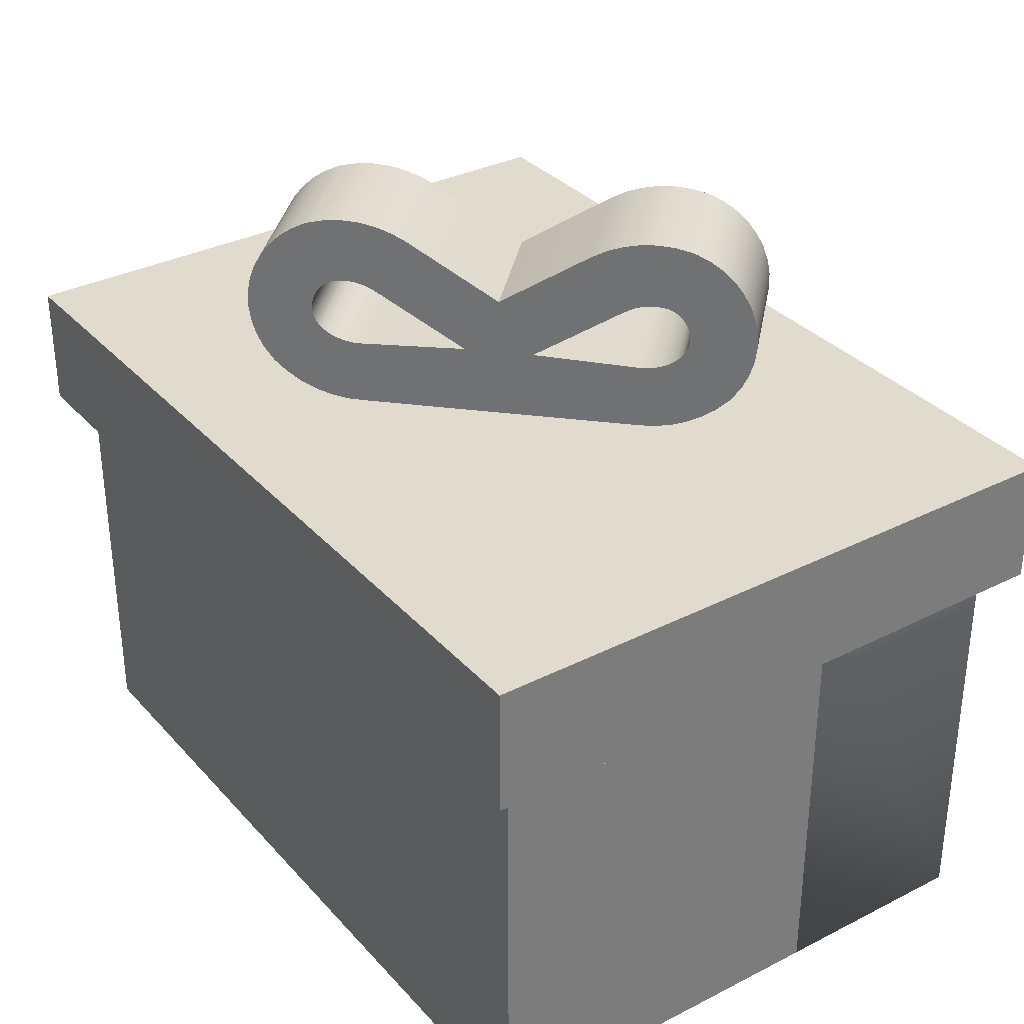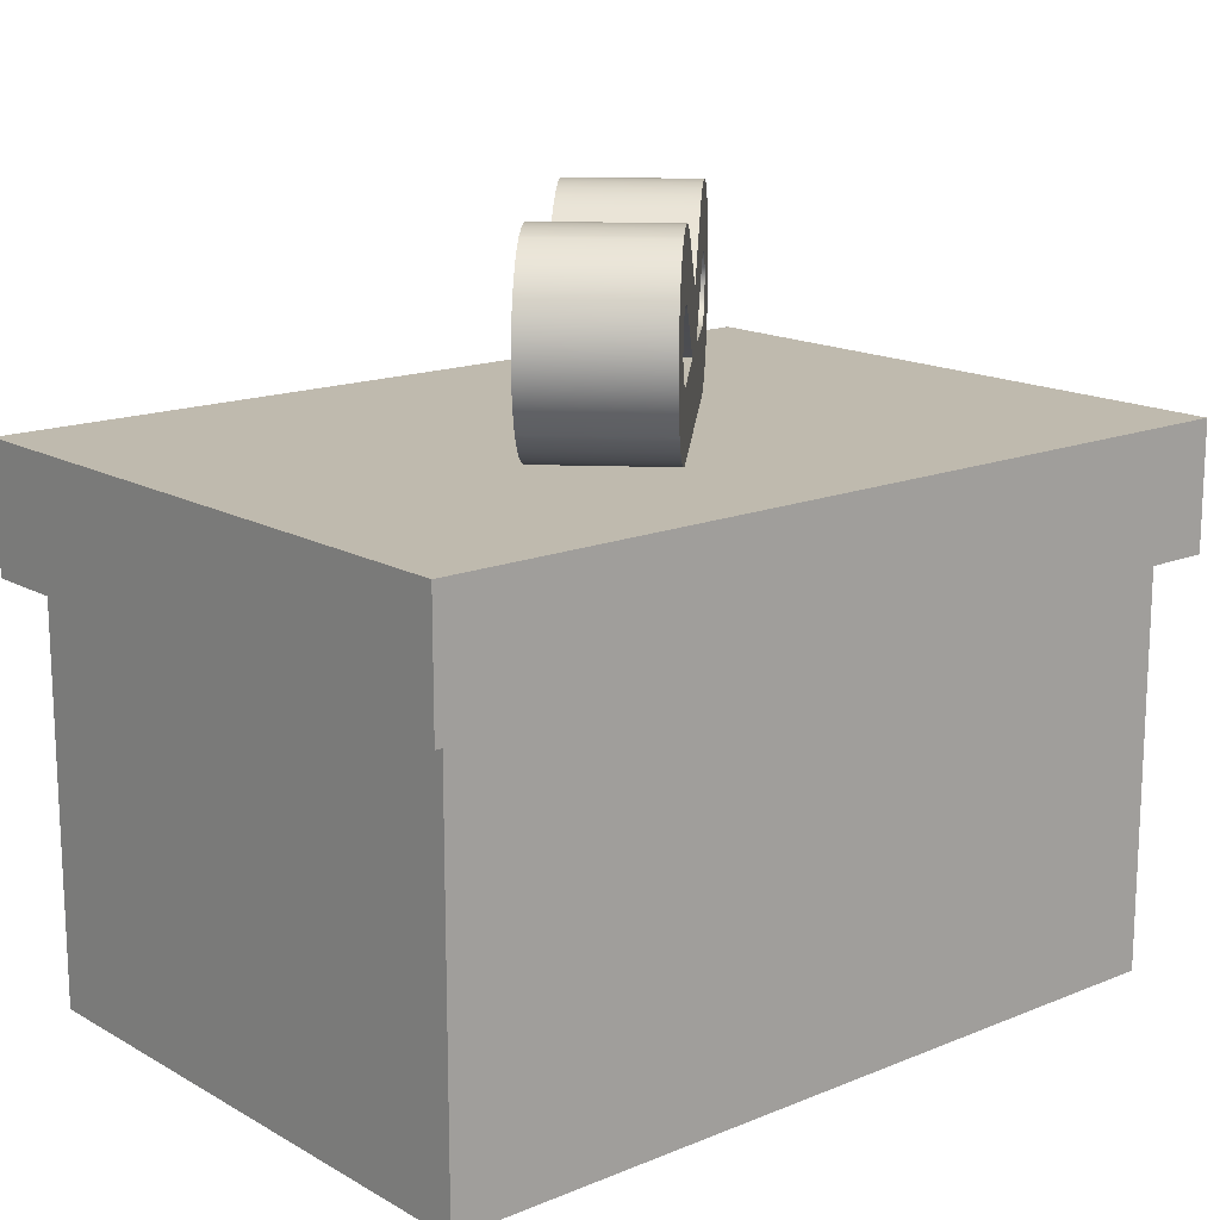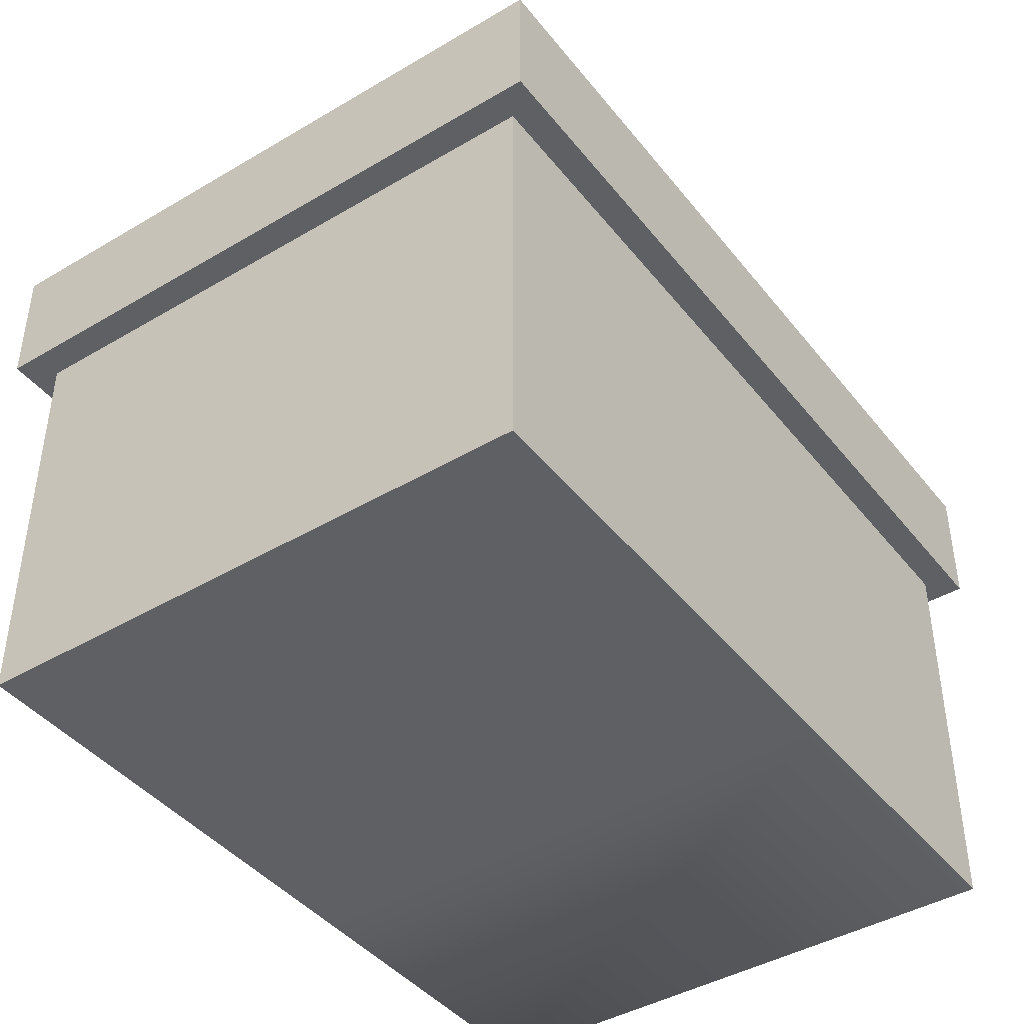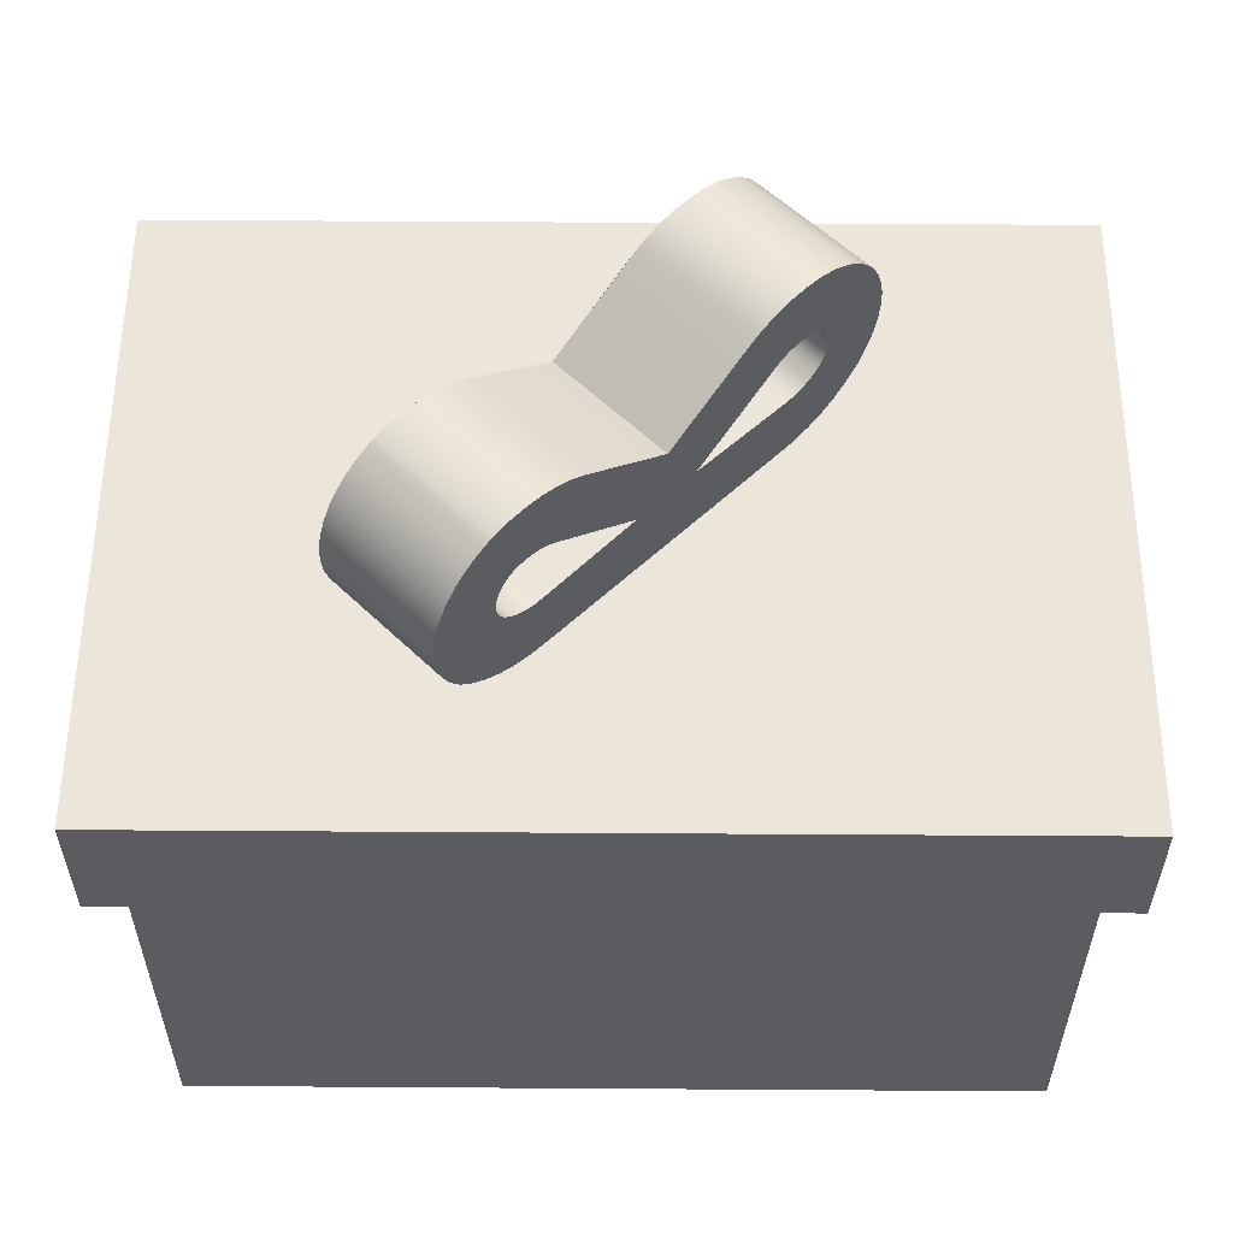
<metadata>
{"format":"obj","ext":"obj","renderer":"f3d","projection":"perspective","resolution":1024,"background":"white","views":[{"elev":33.2,"azim":-124.9,"up":"+Y"},{"elev":15.5,"azim":139.5,"up":"+Y"},{"elev":-42.6,"azim":125.2,"up":"+Y"},{"elev":56.0,"azim":0.4,"up":"+Y"}]}
</metadata>
<code>
o presentGreenLow
v -1.915 -0 1.355
v -1.915 2.171 0.3883
v -1.915 -0 0.3883
v -1.915 2.171 -1.355
v -0.3883 0 -1.355
v -1.915 0 -1.355
v -0.3883 2.171 -1.355
v 0.3883 2.171 -1.355
v 1.915 0 -1.355
v 0.3883 0 -1.355
v 0.3883 -0 1.355
v 1.915 -0 0.3883
v 1.915 -0 1.355
v 1.915 0 -0.3883
v -0.3883 -0 1.355
v -1.915 0 -0.3883
v 1.686 0.05421 1.126
v 1.686 2.171 -1.126
v 1.686 0.05421 -1.126
v 1.686 2.171 1.126
v -0.3883 2.171 1.355
v -1.686 0.05421 -1.126
v -1.686 0.05421 1.126
v -1.686 2.171 1.126
v -1.686 2.171 -1.126
v -1.915 2.171 -0.3883
v 1.915 2.171 0.3883
v 1.915 2.171 -0.3883
v 0.3883 2.171 1.355
v 1.915 2.171 -1.355
v -1.915 1.927 -1.355
v 1.915 1.927 -1.355
v 1.915 1.927 1.355
v 1.915 2.171 1.355
v -0.3883 2.523 1.491
v -2.051 1.927 1.491
v -0.3883 1.927 1.491
v -2.051 2.523 1.491
v 2.051 2.523 1.491
v 0.3883 1.927 1.491
v 2.051 1.927 1.491
v 0.3883 2.523 1.491
v 0.3883 2.523 -1.491
v 2.051 1.927 -1.491
v 0.3883 1.927 -1.491
v 2.051 2.523 -1.491
v -2.051 1.927 -0.3883
v -2.051 2.523 -1.491
v -2.051 1.927 -1.491
v -2.051 2.523 -0.3883
v 2.051 2.523 -0.3883
v 2.051 1.927 -0.3883
v 2.051 1.927 0.3883
v 2.051 2.523 0.3883
v -1.915 1.927 1.355
v -0.3883 1.927 -1.491
v -2.051 2.523 0.3883
v -2.051 1.927 0.3883
v -1.915 2.171 1.355
v 0.3883 2.523 0.3883
v 0.3883 2.523 -0.5381
v 0.5381 2.523 -0.3883
v 0.3883 2.523 -0.3883
v -0.3883 2.523 -0.3883
v -0.3883 2.523 -1.491
v -0.5381 2.523 0.3883
v -0.3883 2.523 0.5381
v 0.3546 2.902 -0.8487
v 0.3577 2.908 -0.8519
v 0.3604 2.912 -0.8546
v -0.8546 2.912 0.3604
v -0.8519 2.908 0.3577
v -0.8487 2.902 0.3546
v -0.8099 3.148 0.3157
v -0.8013 3.152 0.3071
v -0.8064 3.149 0.3122
v 0.3071 3.152 -0.8013
v 0.3157 3.148 -0.8099
v 0.3122 3.149 -0.8064
v -0.3883 2.523 0.3883
v 0.6573 2.523 -0.269
v -0.269 2.523 0.6573
v 0.2724 2.526 -0.7666
v 0.7137 2.526 -0.3254
v 0.2161 2.523 -0.7103
v -0.7108 2.833 0.2166
v -0.3026 2.834 0.6909
v -0.2695 2.833 0.6578
v -0.7438 2.834 0.2496
v 0.1561 3.447 -0.6503
v 0.5443 3.42 -0.156
v 0.5973 3.447 -0.209
v 0.1031 3.42 -0.5973
v 1.036 2.911 -0.6474
v 0.5804 2.842 -1.075
v 0.5945 2.911 -1.089
v 1.022 2.842 -0.6333
v -0.4312 3.045 0.8195
v -0.8755 3.022 0.3813
v -0.8724 3.045 0.3782
v -0.4343 3.022 0.8225
v -0.5973 3.42 0.1031
v -0.209 3.447 0.5973
v -0.156 3.42 0.5443
v -0.6503 3.447 0.1561
v 0.5588 2.777 -1.053
v 1 2.777 -0.6118
v -0.6333 2.842 1.022
v -1.089 2.911 0.5945
v -1.075 2.842 0.5804
v -0.6474 2.911 1.036
v -0.3815 3.137 0.7698
v -0.3651 3.149 0.7534
v -0.8227 3.137 0.3285
v -0.5475 3.382 0.05336
v -0.1063 3.382 0.4946
v 0.7692 2.54 -0.3809
v 0.3815 2.565 -0.8757
v 0.8228 2.565 -0.4345
v 0.328 2.54 -0.8221
v -0.4345 2.565 0.8228
v -0.8221 2.54 0.328
v -0.3809 2.54 0.7692
v -0.8757 2.565 0.3815
v 0.3089 2.852 0.07942
v 0.1632 3.115 -0.6574
v 0.6045 3.115 -0.2162
v -0.1324 2.852 -0.3618
v -0.7617 3.468 0.2676
v -0.3767 3.462 0.765
v -0.3205 3.468 0.7088
v -0.818 3.462 0.3238
v 0.549 3.256 -1.043
v 1.014 3.193 -0.6261
v 0.5732 3.193 -1.067
v 0.9903 3.256 -0.602
v 0.9198 2.645 -0.5315
v 0.52 2.699 -1.014
v 0.9613 2.699 -0.573
v 0.4785 2.645 -0.9727
v -0.4317 3.445 0.82
v -0.873 3.445 0.3788
v -0.3274 2.841 0.7157
v -0.7686 2.841 0.2745
v 0.3788 3.445 -0.873
v 0.765 3.462 -0.3767
v 0.82 3.445 -0.4317
v 0.3238 3.462 -0.818
v 0.7835 3.124 -0.3953
v 0.3544 3.107 -0.8486
v 0.7957 3.107 -0.4074
v 0.3423 3.124 -0.8365
v 0.321 2.868 -0.8152
v 0.7397 2.852 -0.3514
v 0.7623 2.868 -0.374
v 0.2984 2.852 -0.7926
v 0.5304 2.717 -1.025
v 0.9716 2.717 -0.5833
v 1.042 2.983 -0.6539
v 0.6009 2.983 -1.095
v 0.2113 3.463 -0.7055
v 0.6525 3.463 -0.2642
v 0.5183 3.314 -1.012
v 0.9228 3.364 -0.5345
v 0.9595 3.314 -0.5712
v 0.4816 3.364 -0.9757
v 0.3418 2.888 -0.836
v 0.7831 2.888 -0.3948
v -0.4256 3.067 0.8139
v -0.8668 3.067 0.3726
v 0.375 2.951 -0.8692
v 0.8209 2.974 -0.4326
v 0.3797 2.974 -0.8738
v 0.8162 2.951 -0.4279
v 0.7072 3.158 -0.3189
v 0.2911 3.155 -0.7853
v 0.7323 3.155 -0.344
v 0.266 3.158 -0.7601
v 0.8195 3.045 -0.4312
v 0.3726 3.067 -0.8668
v 0.3782 3.045 -0.8724
v 0.8139 3.067 -0.4256
v 0.7698 3.137 -0.3815
v 0.3285 3.137 -0.8227
v 0.7088 3.468 -0.3205
v 0.2676 3.468 -0.7617
v 0.823 2.998 -0.4347
v 0.3818 2.998 -0.876
v 0.4946 3.382 -0.1063
v 0.05336 3.382 -0.5475
v 0.2166 2.833 -0.7108
v 0.6578 2.833 -0.2695
v 0.3646 3.088 -0.8588
v 0.8059 3.088 -0.4176
v 0.6573 3.149 -0.269
v 0.2408 3.156 -0.735
v 0.682 3.156 -0.2937
v 0.2161 3.149 -0.7103
v 0.5995 3.055 -1.094
v 1.041 3.055 -0.6524
v 0.6336 3.137 -0.2453
v 0.1924 3.137 -0.6865
v 0.7989 2.908 -0.4106
v 0.2745 2.841 -0.7686
v 0.6909 2.834 -0.3026
v 0.7157 2.841 -0.3274
v 0.2496 2.834 -0.7438
v 0.8225 3.022 -0.4343
v 0.3813 3.022 -0.8755
v 0.5901 3.125 -1.084
v 1.031 3.125 -0.6431
v 0.8811 3.405 -0.4928
v 0.4399 3.405 -0.934
v 0.1941 3.115 0.1941
v -0.2471 3.115 -0.2471
v 0.8354 3.436 -0.4471
v 0.7534 3.149 -0.3651
v 0.07942 2.852 0.3089
v -0.2162 3.115 0.6045
v -0.2642 3.463 0.6525
v -0.2453 3.137 0.6336
v -0.269 3.149 0.6573
v -0.2937 3.156 0.682
v -0.3189 3.158 0.7072
v -0.344 3.155 0.7323
v -0.3953 3.124 0.7835
v -0.4074 3.107 0.7957
v -0.4176 3.088 0.8059
v -0.4471 3.436 0.8354
v -0.4347 2.998 0.823
v -0.485 2.6 0.8733
v -0.4326 2.974 0.8209
v -0.4279 2.951 0.8162
v -0.4208 2.93 0.8091
v -0.4106 2.908 0.7989
v -0.3948 2.888 0.7831
v -0.374 2.868 0.7623
v -0.3514 2.852 0.7397
v -0.3254 2.526 0.7137
v 0.8091 2.93 -0.4208
v 0.8733 2.6 -0.485
v -0.4928 3.405 0.8811
v -0.5315 2.645 0.9198
v -0.5345 3.364 0.9228
v -0.573 2.699 0.9613
v -0.5712 3.314 0.9595
v -0.602 3.256 0.9903
v -0.5833 2.717 0.9716
v -0.6118 2.777 1
v -0.6261 3.193 1.014
v -0.6431 3.125 1.031
v -0.6524 3.055 1.041
v -0.6539 2.983 1.042
v 0.3679 2.93 -0.862
v 0.3942 3.436 -0.8883
v -0.7666 2.526 0.2724
v -0.7103 2.523 0.2161
v -0.876 2.998 0.3818
v -0.8738 2.974 0.3797
v -0.3618 2.852 -0.1324
v -0.9757 3.364 0.4816
v -1.012 3.314 0.5183
v -0.8692 2.951 0.375
v -0.862 2.93 0.3679
v -0.7853 3.155 0.2911
v -1.053 2.777 0.5588
v -1.025 2.717 0.5304
v -1.014 2.699 0.52
v -0.9727 2.645 0.4785
v 0.4321 2.6 -0.9262
v -0.9262 2.6 0.4321
v -0.6574 3.115 0.1632
v -0.6865 3.137 0.1924
v -0.7103 3.149 0.2161
v -0.735 3.156 0.2408
v -0.7601 3.158 0.266
v -1.067 3.193 0.5732
v -1.084 3.125 0.5901
v -0.8365 3.124 0.3423
v -0.8486 3.107 0.3544
v -0.8588 3.088 0.3646
v -1.094 3.055 0.5995
v -1.095 2.983 0.6009
v -0.836 2.888 0.3418
v -0.8152 2.868 0.321
v -0.7926 2.852 0.2984
v -1.043 3.256 0.549
v -0.934 3.405 0.4399
v -0.8883 3.436 0.3942
v -0.7055 3.463 0.2113
f 1 2 3
f 2 1 59
f 4 5 6
f 5 4 7
f 8 9 10
f 9 8 30
f 11 12 13
f 12 11 14
f 14 11 9
f 9 11 10
f 10 11 15
f 10 15 5
f 5 15 1
f 5 1 6
f 6 1 3
f 6 3 16
f 17 18 19
f 18 17 20
f 21 1 15
f 1 21 59
f 22 17 19
f 17 22 23
f 24 17 23
f 17 24 20
f 24 22 25
f 22 24 23
f 18 22 19
f 22 18 25
f 16 4 6
f 4 16 26
f 34 12 27
f 12 34 13
f 28 9 30
f 9 28 14
f 34 11 13
f 11 34 29
f 30 18 28
f 18 30 8
f 28 18 27
f 27 18 34
f 18 8 25
f 25 8 7
f 25 7 4
f 25 4 24
f 20 34 18
f 34 20 29
f 29 20 24
f 29 24 21
f 21 24 59
f 59 24 4
f 59 4 26
f 59 26 2
f 30 31 32
f 31 30 4
f 33 30 32
f 30 33 34
f 35 36 37
f 36 35 38
f 39 40 41
f 40 39 42
f 43 44 45
f 44 43 46
f 47 48 49
f 48 47 50
f 51 44 46
f 44 51 52
f 39 53 54
f 53 39 41
f 41 33 53
f 33 41 40
f 53 33 52
f 52 33 44
f 33 40 55
f 55 40 37
f 55 37 36
f 55 36 31
f 32 44 33
f 44 32 45
f 45 32 31
f 45 31 56
f 56 31 49
f 49 31 36
f 36 57 58
f 57 36 38
f 59 31 4
f 31 59 55
f 59 30 34
f 30 59 4
f 59 33 55
f 33 59 34
f 60 39 54
f 39 60 42
f 61 62 63
f 48 64 65
f 64 48 50
f 66 35 67
f 35 66 38
f 38 66 57
f 48 56 49
f 56 48 65
f 68 69 70
f 71 72 73
f 74 75 76
f 77 78 79
f 43 51 46
f 51 43 62
f 62 43 61
f 66 80 67
f 29 15 11
f 15 29 21
f 27 14 28
f 14 27 12
f 7 10 5
f 10 7 8
f 3 26 16
f 26 3 2
f 58 50 47
f 50 58 57
f 42 37 40
f 37 42 35
f 65 45 56
f 45 65 43
f 54 52 51
f 52 54 53
f 62 54 51
f 54 62 81
f 81 60 54
f 60 81 82
f 60 82 42
f 42 82 35
f 35 82 67
f 81 83 84
f 83 81 62
f 83 62 61
f 83 61 85
f 86 87 88
f 87 86 89
f 90 91 92
f 91 90 93
f 94 95 96
f 95 94 97
f 98 99 100
f 99 98 101
f 102 103 104
f 103 102 105
f 97 106 95
f 106 97 107
f 108 109 110
f 109 108 111
f 112 76 113
f 76 112 114
f 115 104 116
f 104 115 102
f 117 118 119
f 118 117 120
f 121 122 123
f 122 121 124
f 125 126 127
f 126 125 128
f 129 130 131
f 130 129 132
f 133 134 135
f 134 133 136
f 137 138 139
f 138 137 140
f 132 141 130
f 141 132 142
f 89 143 87
f 143 89 144
f 145 146 147
f 146 145 148
f 149 150 151
f 150 149 152
f 153 154 155
f 154 153 156
f 107 157 106
f 157 107 158
f 159 96 160
f 96 159 94
f 161 92 162
f 92 161 90
f 163 164 165
f 164 163 166
f 167 155 168
f 155 167 153
f 169 100 170
f 100 169 98
f 171 172 173
f 172 171 174
f 175 176 177
f 176 175 178
f 179 180 181
f 180 179 182
f 183 152 149
f 152 183 184
f 148 185 146
f 185 148 186
f 173 187 188
f 187 173 172
f 93 189 91
f 189 93 190
f 191 125 192
f 125 191 128
f 182 193 180
f 193 182 194
f 195 196 197
f 196 195 198
f 199 159 160
f 159 199 200
f 201 198 195
f 198 201 202
f 69 168 203
f 168 69 167
f 204 205 206
f 205 204 207
f 127 202 201
f 202 127 126
f 186 162 185
f 162 186 161
f 208 181 209
f 181 208 179
f 139 157 158
f 157 139 138
f 207 192 205
f 192 207 191
f 210 200 199
f 200 210 211
f 151 193 194
f 193 151 150
f 197 178 175
f 178 197 196
f 166 212 164
f 212 166 213
f 190 214 189
f 214 190 215
f 147 187 216
f 187 147 208
f 208 147 179
f 179 147 146
f 179 146 182
f 182 146 194
f 194 146 151
f 151 146 149
f 149 146 183
f 183 146 217
f 217 146 185
f 217 185 177
f 177 185 175
f 175 185 162
f 175 162 197
f 197 162 195
f 195 162 201
f 201 162 92
f 201 92 127
f 127 92 125
f 125 92 91
f 125 91 189
f 125 189 214
f 218 125 214
f 116 218 214
f 218 116 219
f 219 116 104
f 219 104 103
f 219 103 220
f 219 220 221
f 221 220 222
f 222 220 131
f 222 131 223
f 223 131 224
f 224 131 225
f 225 131 130
f 225 130 113
f 113 130 112
f 112 130 141
f 112 141 226
f 226 141 227
f 227 141 228
f 228 141 169
f 169 141 98
f 98 141 101
f 101 141 229
f 101 229 230
f 231 230 229
f 121 230 231
f 121 232 230
f 121 233 232
f 121 234 233
f 121 235 234
f 121 236 235
f 123 236 121
f 123 237 236
f 123 238 237
f 123 143 238
f 239 143 123
f 239 87 143
f 239 88 87
f 82 88 239
f 82 218 88
f 82 125 218
f 81 125 82
f 81 192 125
f 81 205 192
f 84 205 81
f 84 206 205
f 84 154 206
f 84 155 154
f 117 155 84
f 117 168 155
f 117 203 168
f 117 240 203
f 117 174 240
f 117 172 174
f 119 172 117
f 119 187 172
f 119 216 187
f 241 216 119
f 241 212 216
f 137 212 241
f 137 164 212
f 137 165 164
f 139 165 137
f 158 165 139
f 158 136 165
f 107 136 158
f 107 134 136
f 97 134 107
f 97 211 134
f 94 211 97
f 94 200 211
f 200 94 159
f 231 229 242
f 231 242 243
f 243 242 244
f 243 244 245
f 245 244 246
f 245 246 247
f 245 247 248
f 248 247 249
f 249 247 250
f 249 250 108
f 108 250 251
f 108 251 111
f 111 251 252
f 111 252 253
f 177 79 217
f 79 177 176
f 217 184 183
f 184 217 79
f 156 206 154
f 206 156 204
f 84 120 117
f 120 84 83
f 135 211 210
f 211 135 134
f 69 240 254
f 240 69 203
f 213 216 212
f 216 213 255
f 239 67 82
f 67 239 256
f 67 256 66
f 66 256 257
f 258 232 259
f 232 258 230
f 260 88 218
f 88 260 86
f 101 258 99
f 258 101 230
f 261 246 244
f 246 261 262
f 263 234 264
f 234 263 233
f 113 265 225
f 265 113 76
f 69 68 167
f 96 167 68
f 96 153 167
f 96 156 153
f 95 156 96
f 95 204 156
f 95 207 204
f 95 191 207
f 106 191 95
f 191 106 86
f 106 110 86
f 106 266 110
f 157 266 106
f 157 267 266
f 138 267 157
f 138 268 267
f 140 268 138
f 140 269 268
f 270 269 140
f 270 271 269
f 118 271 270
f 118 124 271
f 120 124 118
f 120 122 124
f 83 122 120
f 83 256 122
f 85 256 83
f 256 85 257
f 254 70 69
f 160 70 254
f 96 70 160
f 96 68 70
f 160 254 171
f 160 171 173
f 160 173 188
f 160 188 199
f 199 188 209
f 199 209 181
f 199 181 180
f 199 180 210
f 210 180 193
f 210 193 150
f 210 150 152
f 210 152 184
f 210 184 135
f 135 184 78
f 79 78 184
f 135 78 77
f 176 77 79
f 135 77 176
f 135 176 178
f 178 190 135
f 196 190 178
f 198 190 196
f 202 190 198
f 202 215 190
f 215 202 126
f 126 272 215
f 128 272 126
f 128 260 272
f 191 260 128
f 260 191 86
f 215 272 273
f 215 273 115
f 115 273 274
f 115 274 275
f 115 275 276
f 115 276 277
f 265 277 276
f 75 277 265
f 74 277 75
f 114 277 74
f 76 114 74
f 265 76 75
f 114 278 277
f 279 278 114
f 280 278 279
f 281 278 280
f 170 278 281
f 170 282 278
f 100 282 170
f 99 282 100
f 258 282 99
f 258 283 282
f 259 283 258
f 263 283 259
f 264 283 263
f 71 283 264
f 264 72 71
f 71 109 283
f 73 109 71
f 72 284 73
f 284 109 73
f 285 109 284
f 286 109 285
f 286 110 109
f 144 110 286
f 89 110 144
f 86 110 89
f 115 277 287
f 115 287 262
f 115 262 261
f 115 261 288
f 115 288 102
f 102 288 289
f 102 289 105
f 105 289 142
f 105 142 132
f 105 132 290
f 290 132 129
f 135 190 133
f 133 190 163
f 163 190 166
f 166 190 213
f 213 190 93
f 213 93 255
f 255 93 90
f 255 90 145
f 145 90 148
f 148 90 161
f 148 161 186
f 278 250 277
f 250 278 251
f 262 247 246
f 247 262 287
f 241 140 137
f 140 241 270
f 289 242 229
f 242 289 288
f 249 110 266
f 110 249 108
f 285 236 237
f 236 285 284
f 123 256 239
f 256 123 122
f 227 279 226
f 279 227 280
f 254 174 171
f 174 254 240
f 111 283 109
f 283 111 253
f 142 229 141
f 229 142 289
f 248 268 245
f 268 248 267
f 264 235 72
f 235 264 234
f 277 247 287
f 247 277 250
f 224 275 223
f 275 224 276
f 290 131 220
f 131 290 129
f 226 114 112
f 114 226 279
f 144 238 143
f 238 144 286
f 228 280 227
f 280 228 281
f 283 252 282
f 252 283 253
f 133 165 136
f 165 133 163
f 248 266 267
f 266 248 249
f 219 260 218
f 260 219 272
f 288 244 242
f 244 288 261
f 245 269 243
f 269 245 268
f 222 273 221
f 273 222 274
f 228 170 281
f 170 228 169
f 223 274 222
f 274 223 275
f 187 209 188
f 209 187 208
f 105 220 103
f 220 105 290
f 119 270 241
f 270 119 118
f 225 276 224
f 276 225 265
f 243 271 231
f 271 243 269
f 284 235 236
f 235 284 72
f 282 251 278
f 251 282 252
f 259 233 263
f 233 259 232
f 215 116 214
f 116 215 115
f 231 124 121
f 124 231 271
f 221 272 219
f 272 221 273
f 286 237 238
f 237 286 285
f 255 147 216
f 147 255 145
f 65 61 43
f 61 65 85
f 85 65 64
f 85 64 257
f 257 64 50
f 57 257 50
f 257 57 66
f 82 62 81
f 62 82 63
f 63 82 61
f 61 82 85
f 85 82 80
f 85 80 257
f 80 82 67
f 257 80 66

</code>
